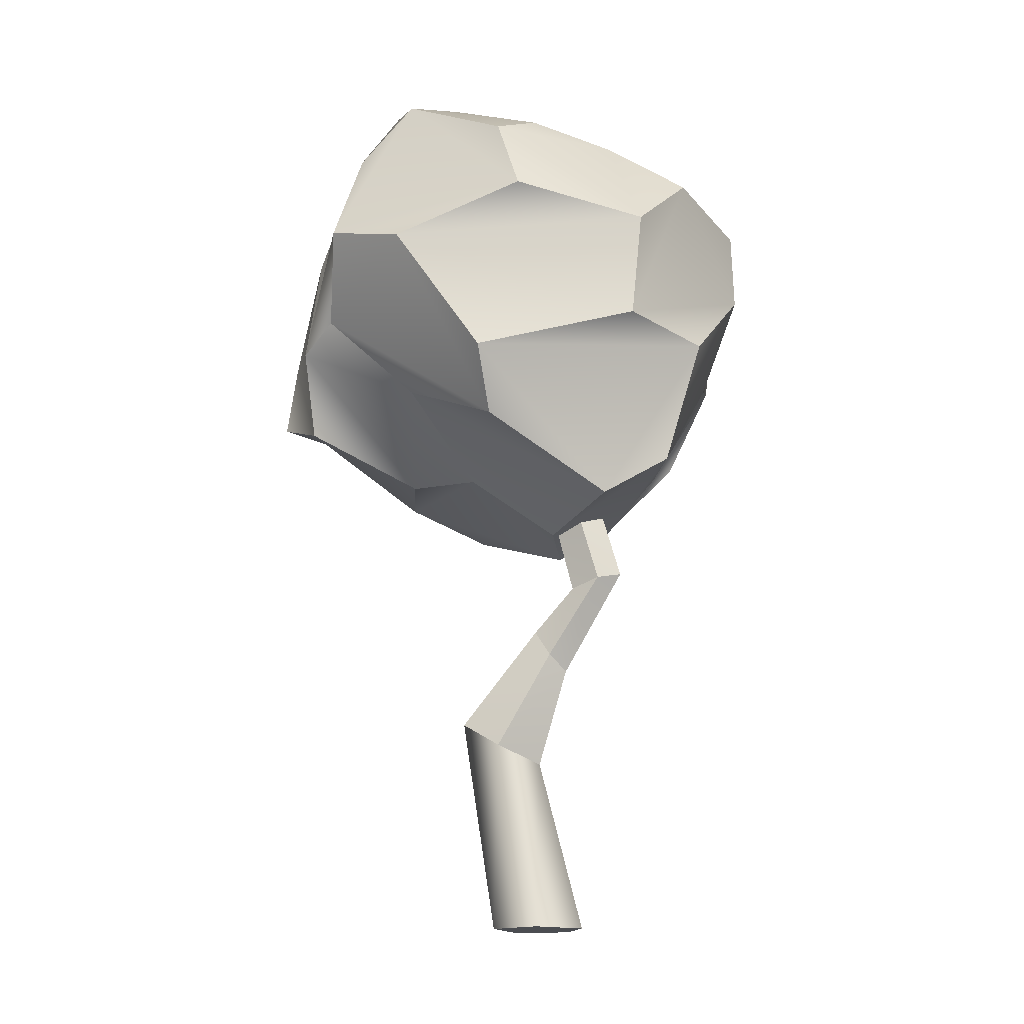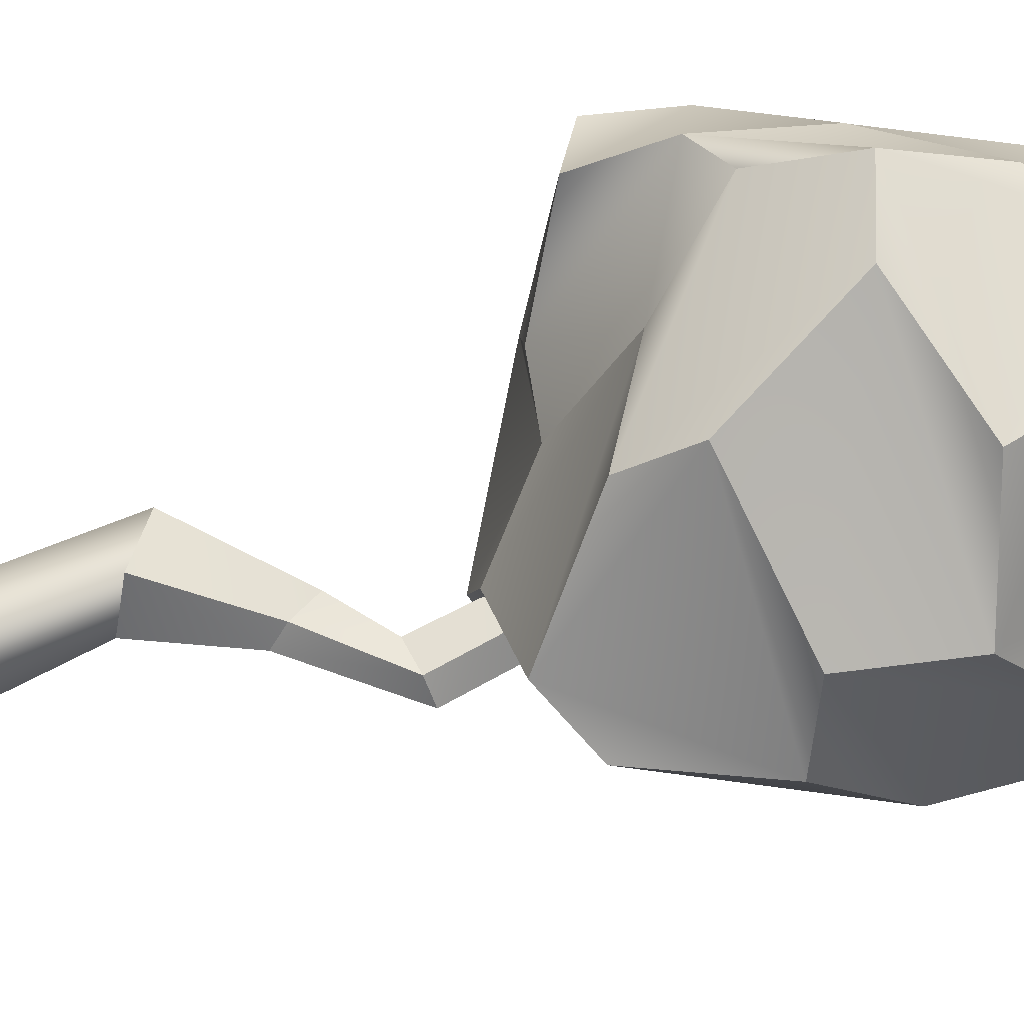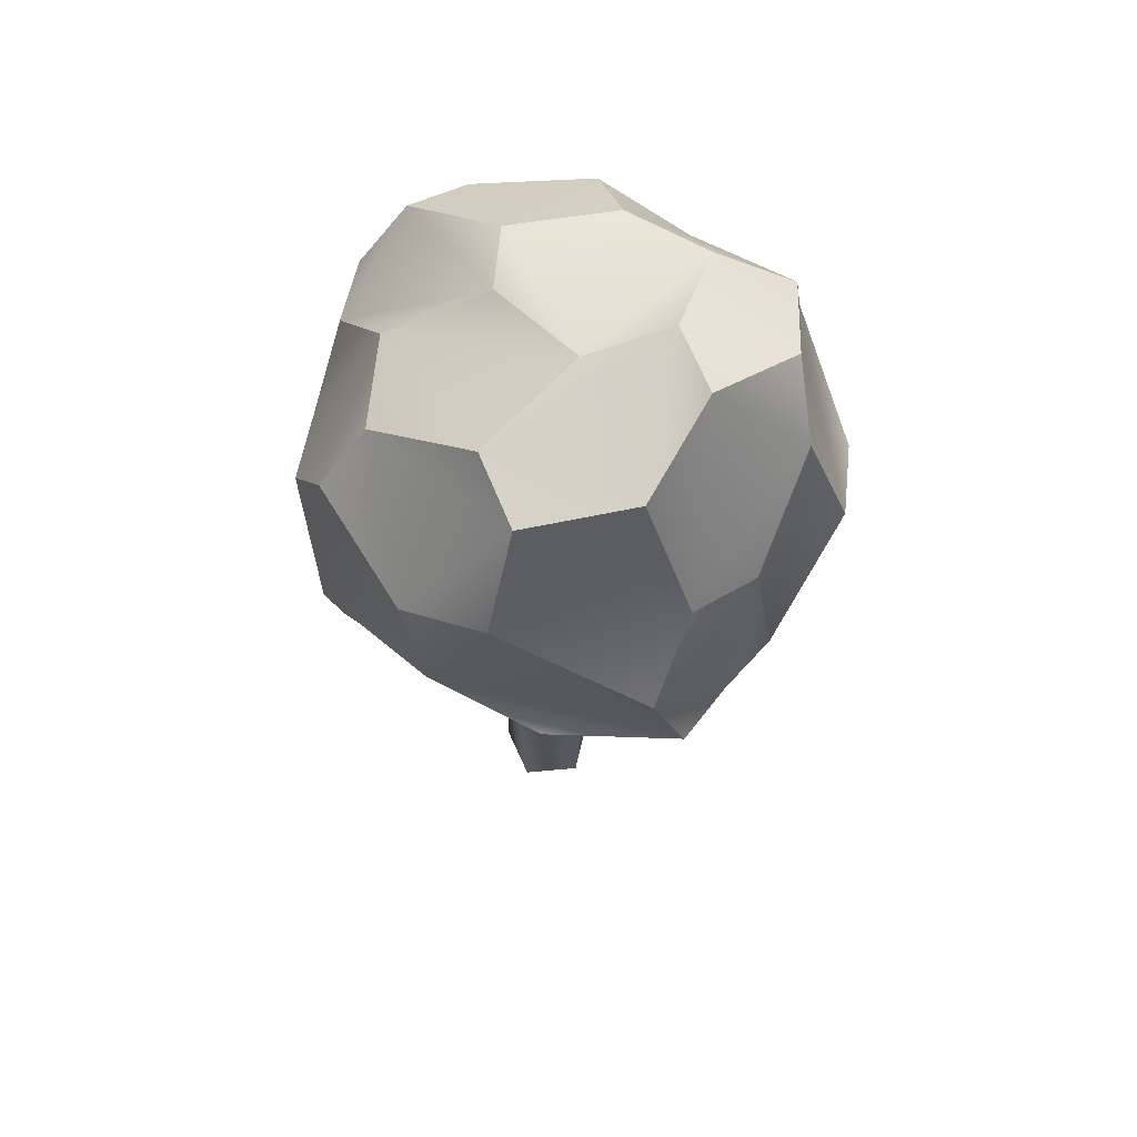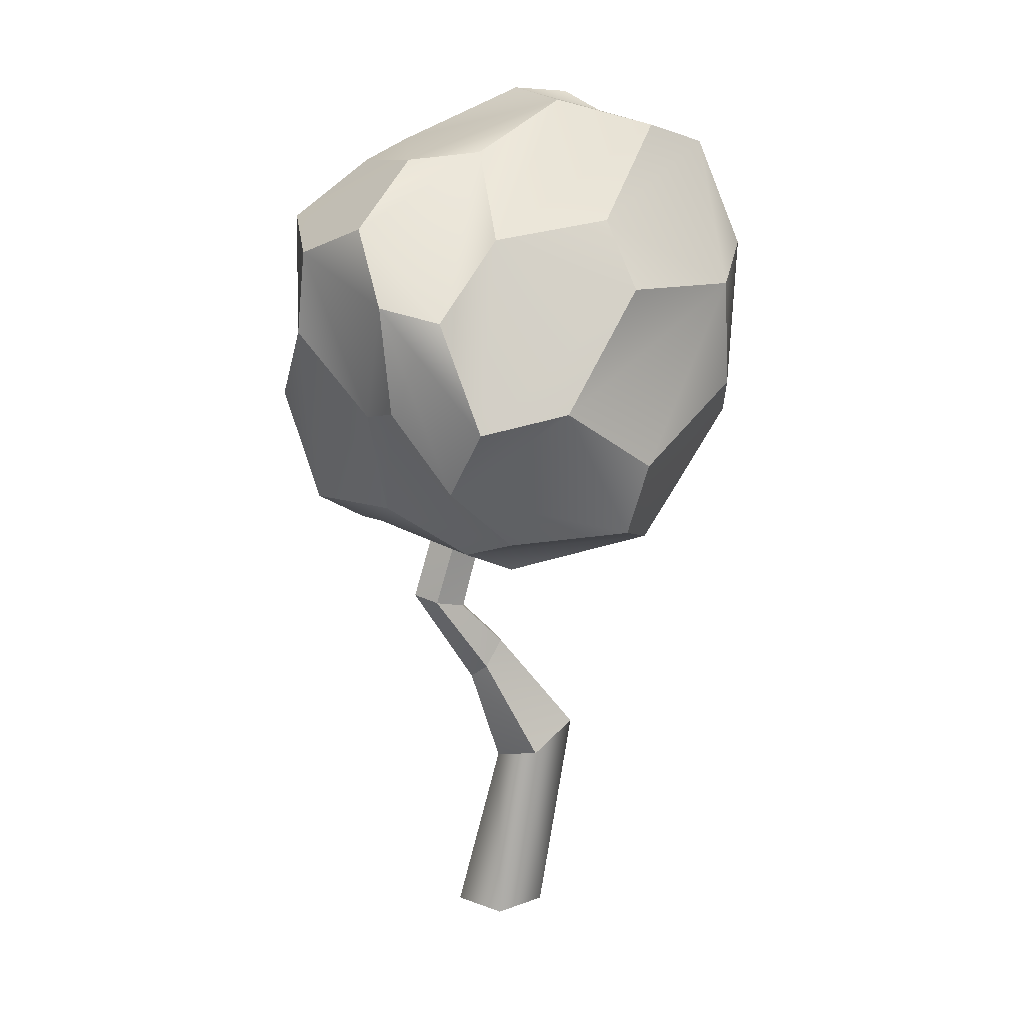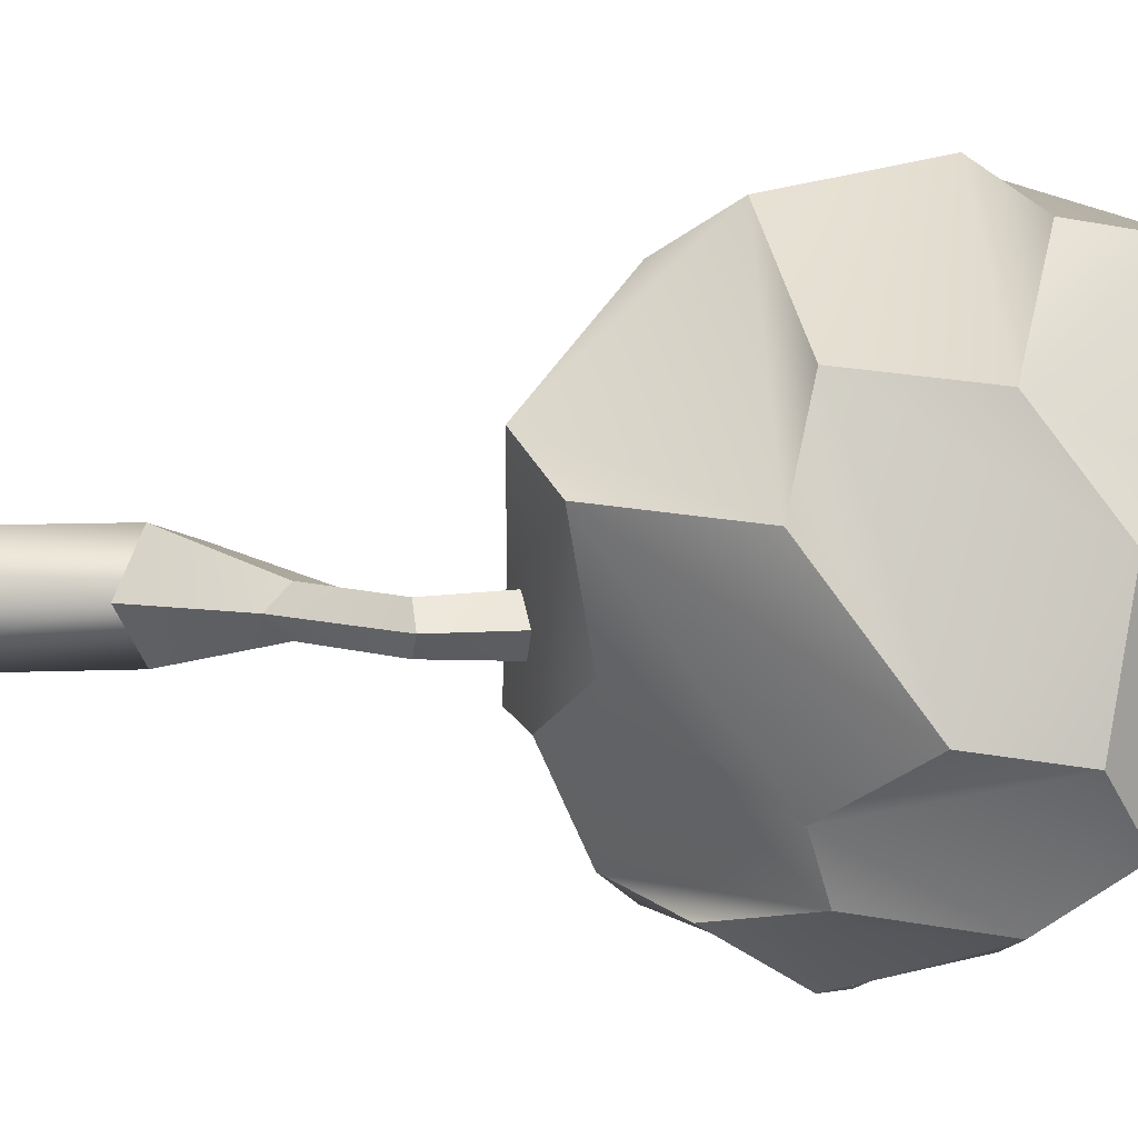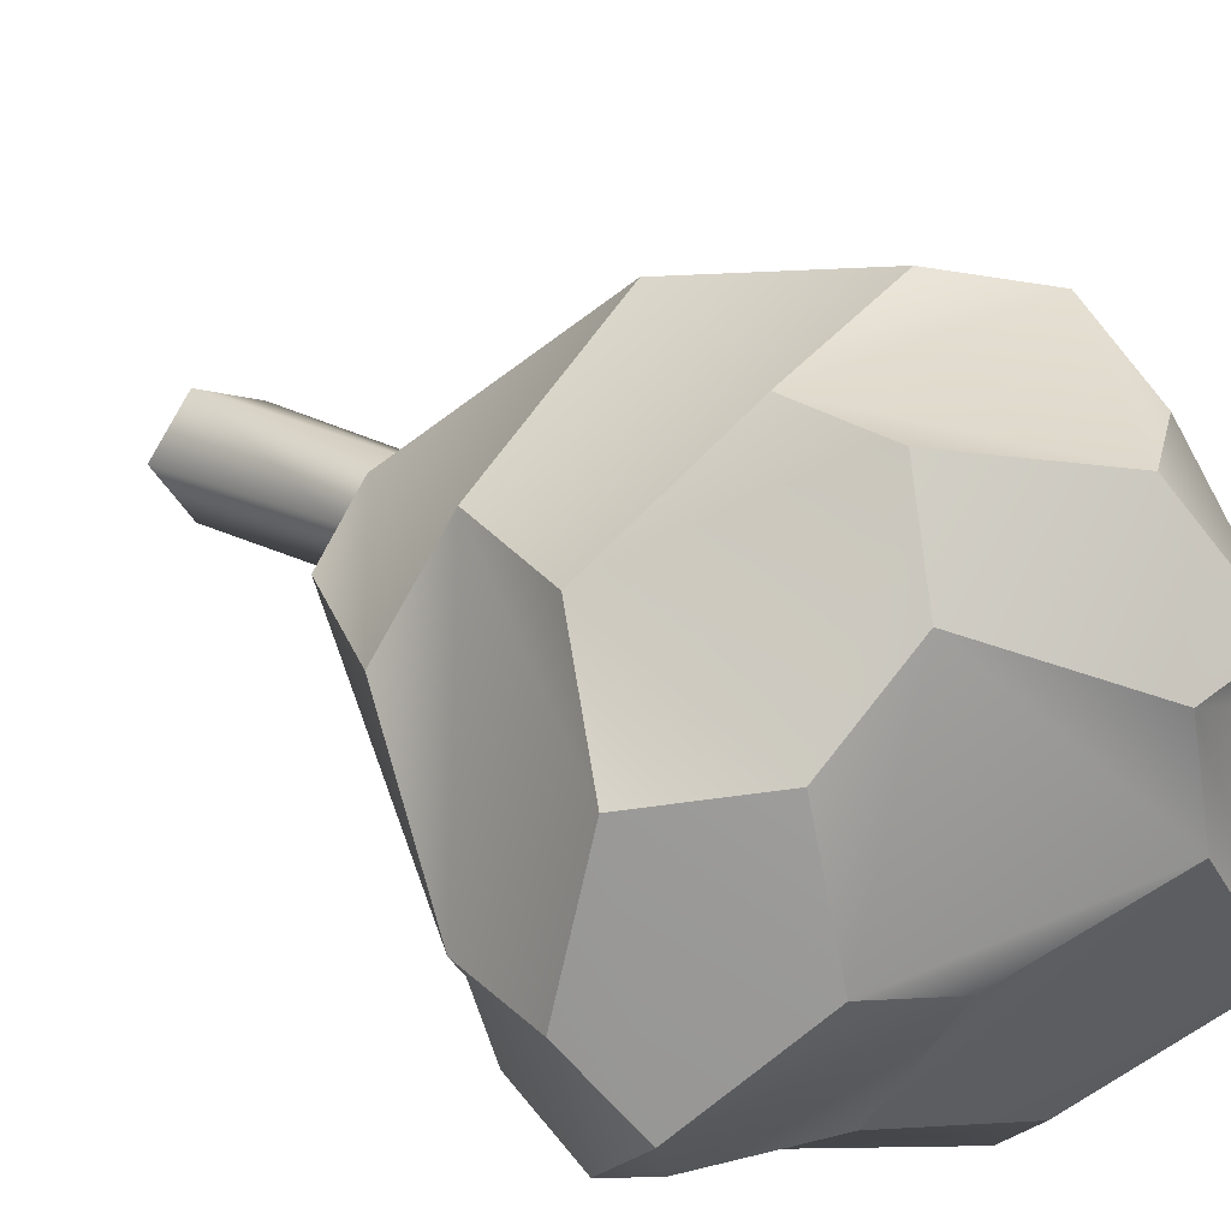
<metadata>
{"format":"obj","ext":"obj","renderer":"f3d","projection":"perspective","resolution":1024,"background":"white","views":[{"elev":-16.0,"azim":22.0,"up":"+Y"},{"elev":71.5,"azim":77.6,"up":"+Z"},{"elev":61.1,"azim":-95.5,"up":"+Y"},{"elev":17.4,"azim":162.2,"up":"+Y"},{"elev":8.5,"azim":95.7,"up":"+Z"},{"elev":20.1,"azim":147.4,"up":"+Z"}]}
</metadata>
<code>
o Tree_low
v -7.854 121.4 17.11
v 7.143 113.9 23.18
v 15.4 112.3 13.76
v 13.12 114 -0.7797
v 3.599 114.9 -2.476
v -10.44 120.6 5.994
v 22.86 106.8 -11.62
v 21.97 97.55 -18.19
v 14.74 95.62 -21.08
v 5.524 105.1 -15.92
v 10.73 81.58 -25.81
v -0.3842 84.17 -28.35
v -10.91 99.17 -24.39
v -9.018 107.4 -18.24
v -27.22 97.63 -16.28
v -33.2 101.3 -6.433
v -28.39 115.2 -2.924
v -19.93 118.1 -5.896
v -26.12 114.3 11.62
v -16.39 120.4 19.76
v -29.98 95.93 17.1
v -25.97 95.51 25.24
v -16.38 107.9 31.67
v -8.938 115.5 30.95
v -18.2 95.08 36.69
v -7.087 92.01 39.24
v 9.277 99 34.98
v 5.605 108.8 33.26
v 23.22 96.16 23.32
v 26.08 105.1 11.91
v 28.61 102.8 -3.849
v 29.36 91.64 -2.384
v 21.84 81.11 -9.951
v 20.26 83.01 -16.78
v 22.23 81.62 24.73
v 28.36 79.48 13.58
v -21.75 84.41 29.9
v -11.05 74.02 25.03
v 3.489 67.32 31.19
v 3.907 75.47 36.28
v 15.92 57.81 19.35
v 23.51 63.09 14.61
v 16.82 64.81 0.0661
v 6.973 58.82 -6.305
v 4.14 63.63 -18
v 13.12 72.09 -19.78
v 3.052 56.34 5.76
v -0.0099 55.59 -5.356
v -26.96 80.97 27.62
v -27.7 70.27 22.72
v -18 65.07 8.341
v -7.614 64.32 10.66
v -24.7 66.05 -6.202
v -16.56 62.05 -14.99
v -10.4 65.9 -24.16
v -12.54 75.64 -26.16
v -34.22 75.64 -0.8151
v -28.93 83.09 -13.89
v -36.43 84.94 12.28
v -35.68 73.82 16.5
v 5.811 0 2.53
v 1.332 -0 -3.634
v -4.327 25.52 -3.634
v -0.4267 23.32 2.53
v -5.915 -0 -1.279
v -10.64 29.08 -1.279
v -5.915 0 6.34
v -10.64 29.08 6.34
v 1.332 1e-06 8.695
v -4.327 25.52 8.695
v 1.955 71.71 2.531
v -0.2241 70.12 2.302
v -3.75 67.54 2.389
v -3.75 67.54 2.672
v -0.2241 70.12 2.759
v 2.155 38.85 0.0607
v 3.717 36.65 2.53
v -0.3738 42.42 1.004
v -0.3738 42.42 4.057
v 2.155 38.85 5
v 9.645 49.65 0.0607
v 12.25 50.36 2.531
v 5.432 48.49 1.004
v 5.432 48.49 4.057
v 9.645 49.65 5
v 6.466 60.97 -0.4828
v 8.645 62.56 2.53
v 2.94 58.39 0.6682
v 2.94 58.39 4.393
v 6.466 60.97 5.544
f 2 4 6
f 7 9 5
f 11 13 10
f 15 17 14
f 19 1 18
f 21 23 20
f 25 27 24
f 29 3 28
f 31 33 8
f 30 35 32
f 37 39 26
f 41 36 40
f 43 45 34
f 42 47 44
f 49 51 38
f 53 48 52
f 55 12 46
f 54 57 56
f 22 59 50
f 16 58 60
f 10 18 6
f 24 2 1
f 30 7 4
f 26 35 29
f 42 33 32
f 38 47 41
f 54 45 44
f 50 57 53
f 15 12 56
f 21 17 16
f 49 25 23
f 8 46 11
f 6 1 2
f 2 3 4
f 4 5 6
f 5 4 7
f 7 8 9
f 9 10 5
f 10 9 11
f 11 12 13
f 13 14 10
f 14 13 15
f 15 16 17
f 17 18 14
f 18 17 19
f 19 20 1
f 1 6 18
f 20 19 21
f 21 22 23
f 23 24 20
f 24 23 25
f 25 26 27
f 27 28 24
f 28 27 29
f 29 30 3
f 3 2 28
f 8 7 31
f 31 32 33
f 33 34 8
f 32 31 30
f 30 29 35
f 35 36 32
f 26 25 37
f 37 38 39
f 39 40 26
f 40 39 41
f 41 42 36
f 36 35 40
f 34 33 43
f 43 44 45
f 45 46 34
f 44 43 42
f 42 41 47
f 47 48 44
f 38 37 49
f 49 50 51
f 51 52 38
f 52 51 53
f 53 54 48
f 48 47 52
f 46 45 55
f 55 56 12
f 12 11 46
f 56 55 54
f 54 53 57
f 57 58 56
f 50 49 22
f 22 21 59
f 59 60 50
f 60 59 16
f 16 15 58
f 58 57 60
f 6 5 10
f 10 14 18
f 1 20 24
f 24 28 2
f 4 3 30
f 30 31 7
f 29 27 26
f 26 40 35
f 32 36 42
f 42 43 33
f 41 39 38
f 38 52 47
f 44 48 54
f 54 55 45
f 53 51 50
f 50 60 57
f 56 58 15
f 15 13 12
f 16 59 21
f 21 19 17
f 23 22 49
f 49 37 25
f 11 9 8
f 8 34 46
f 62 64 61
f 65 63 62
f 67 66 65
f 67 70 68
f 69 64 70
f 67 62 61
f 63 77 64
f 66 76 63
f 68 78 66
f 68 80 79
f 70 77 80
f 77 81 82
f 76 83 81
f 79 83 78
f 80 84 79
f 77 85 80
f 82 86 87
f 81 88 86
f 84 88 83
f 85 89 84
f 82 90 85
f 62 63 64
f 65 66 63
f 67 68 66
f 67 69 70
f 69 61 64
f 61 69 67
f 67 65 62
f 63 76 77
f 66 78 76
f 68 79 78
f 68 70 80
f 70 64 77
f 77 76 81
f 76 78 83
f 79 84 83
f 80 85 84
f 77 82 85
f 82 81 86
f 81 83 88
f 84 89 88
f 85 90 89
f 82 87 90
f 72 74 75
f 87 72 71
f 88 72 86
f 89 73 88
f 89 75 74
f 87 75 90
f 75 71 72
f 72 73 74
f 87 86 72
f 88 73 72
f 89 74 73
f 89 90 75
f 87 71 75

</code>
